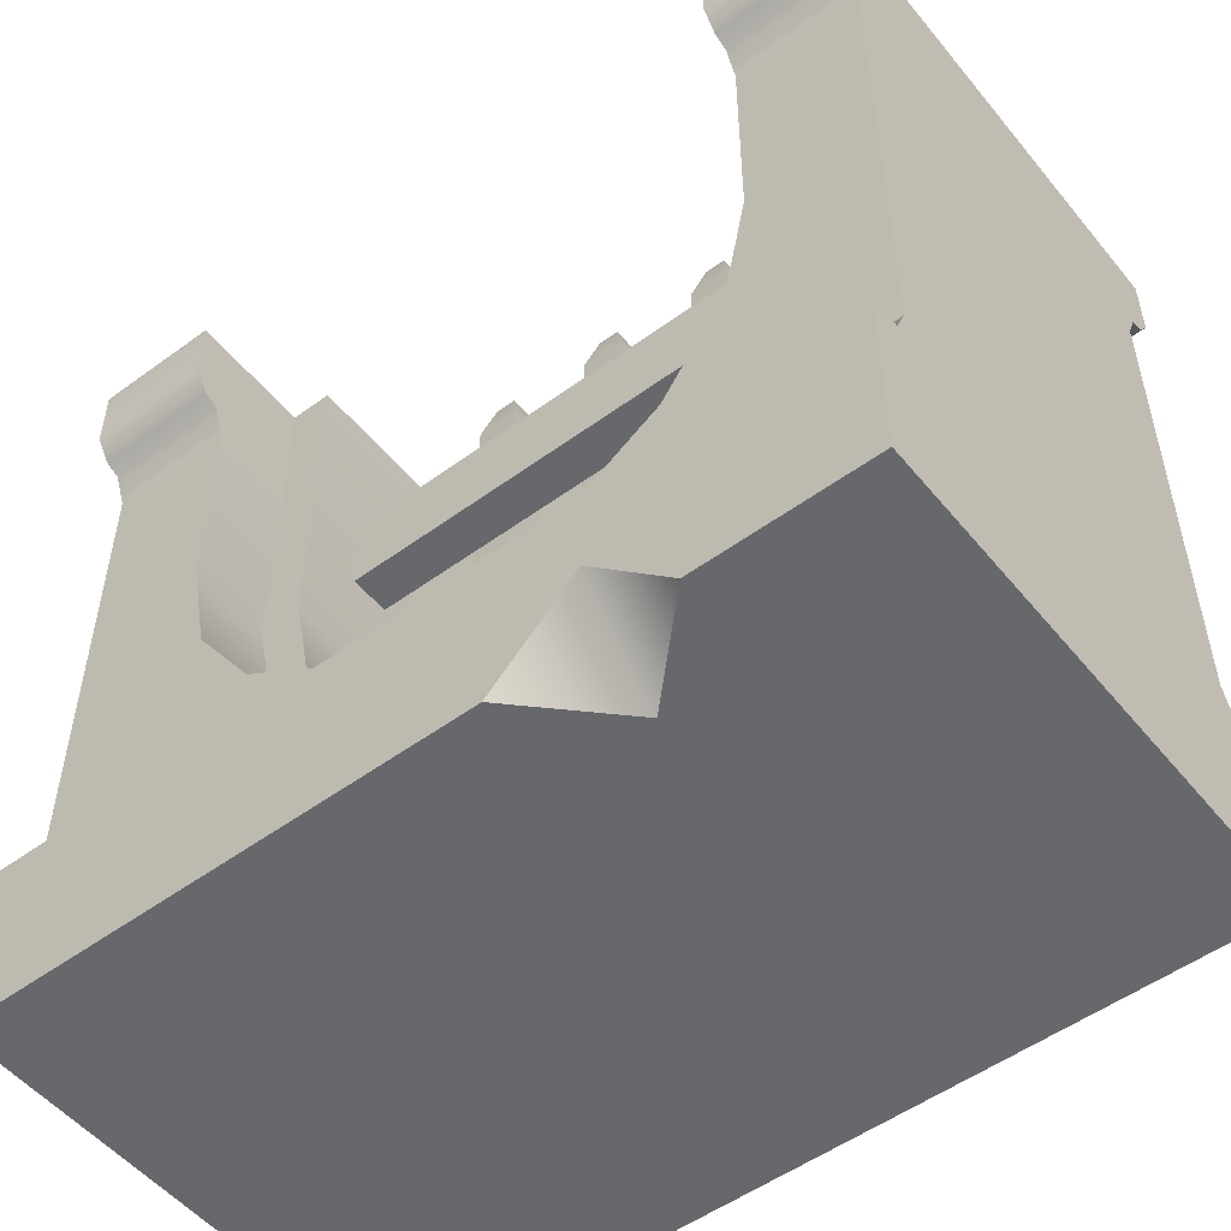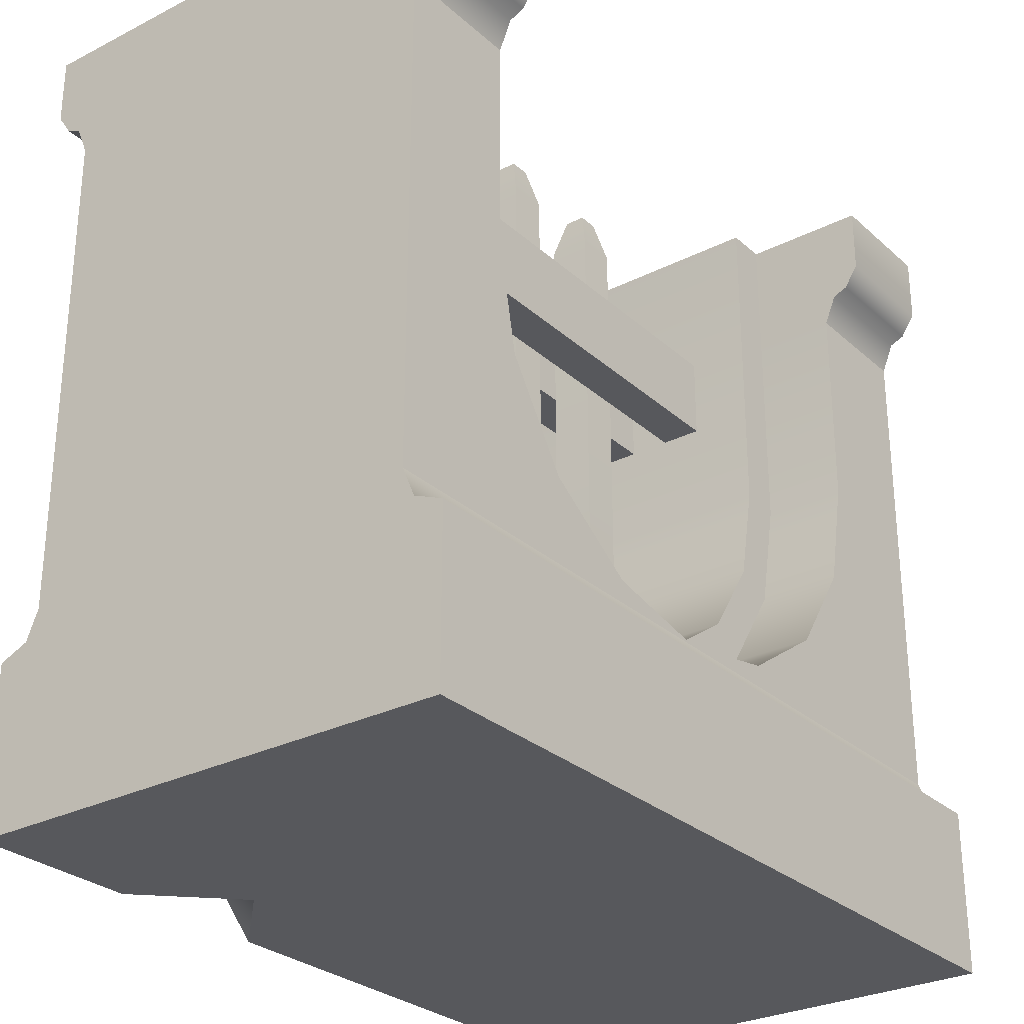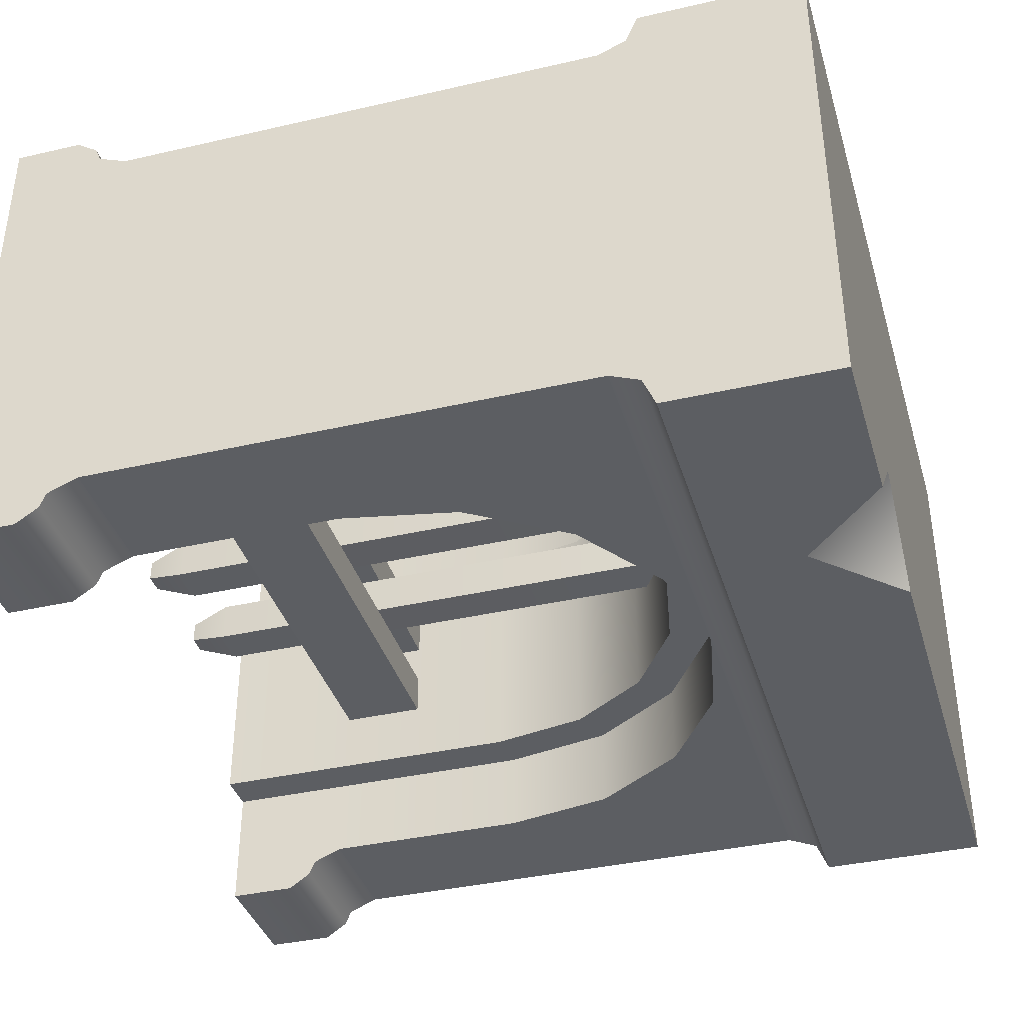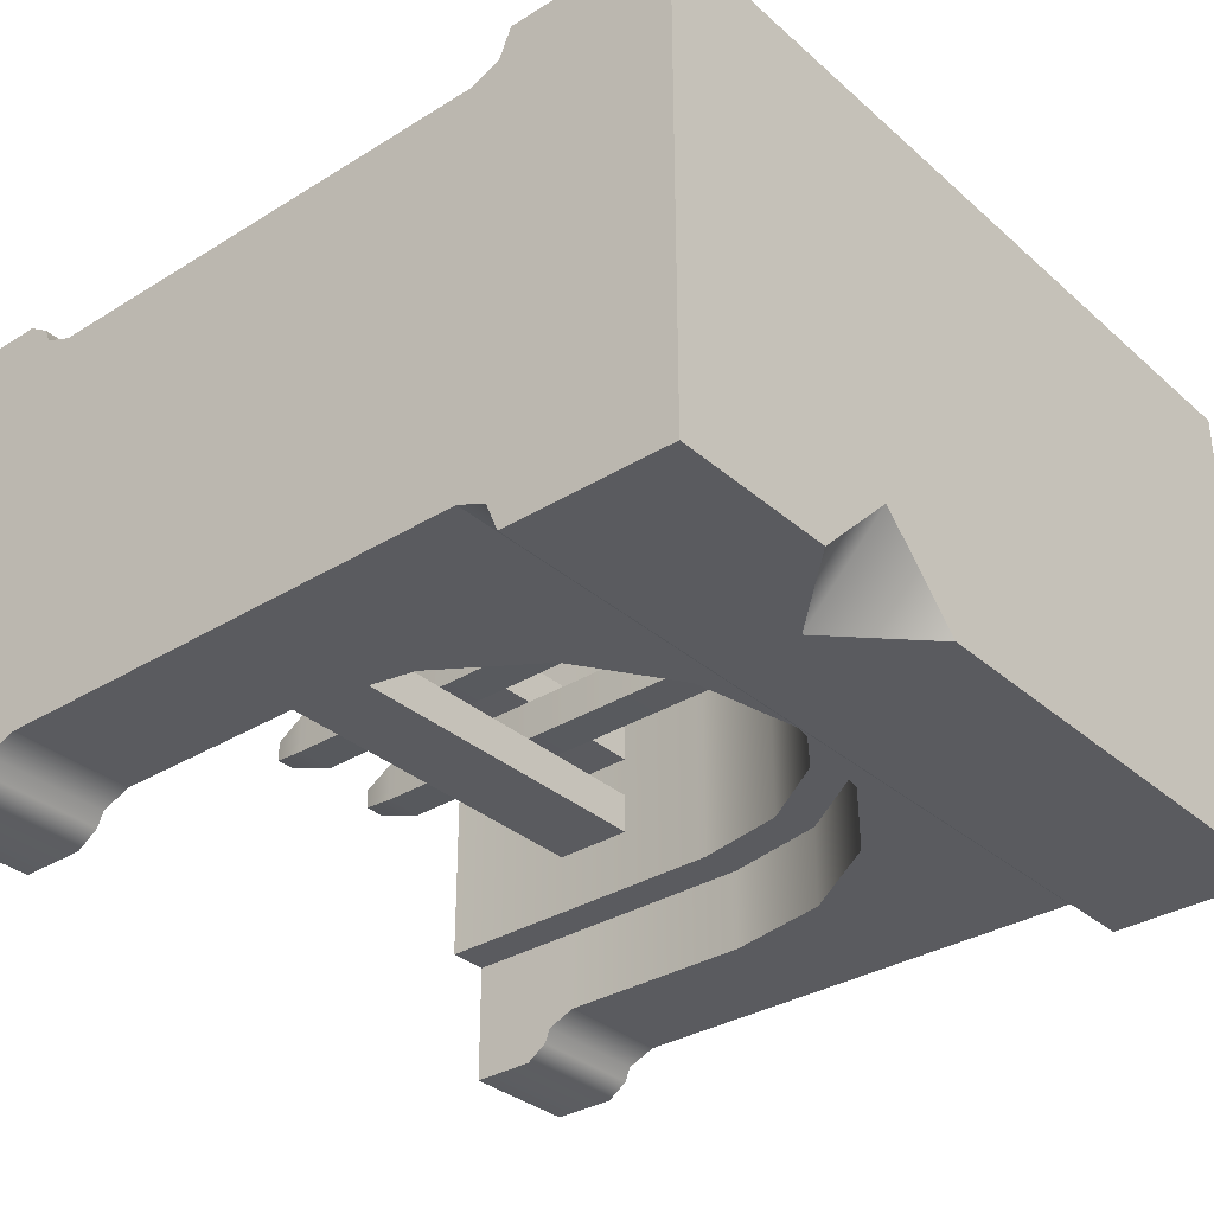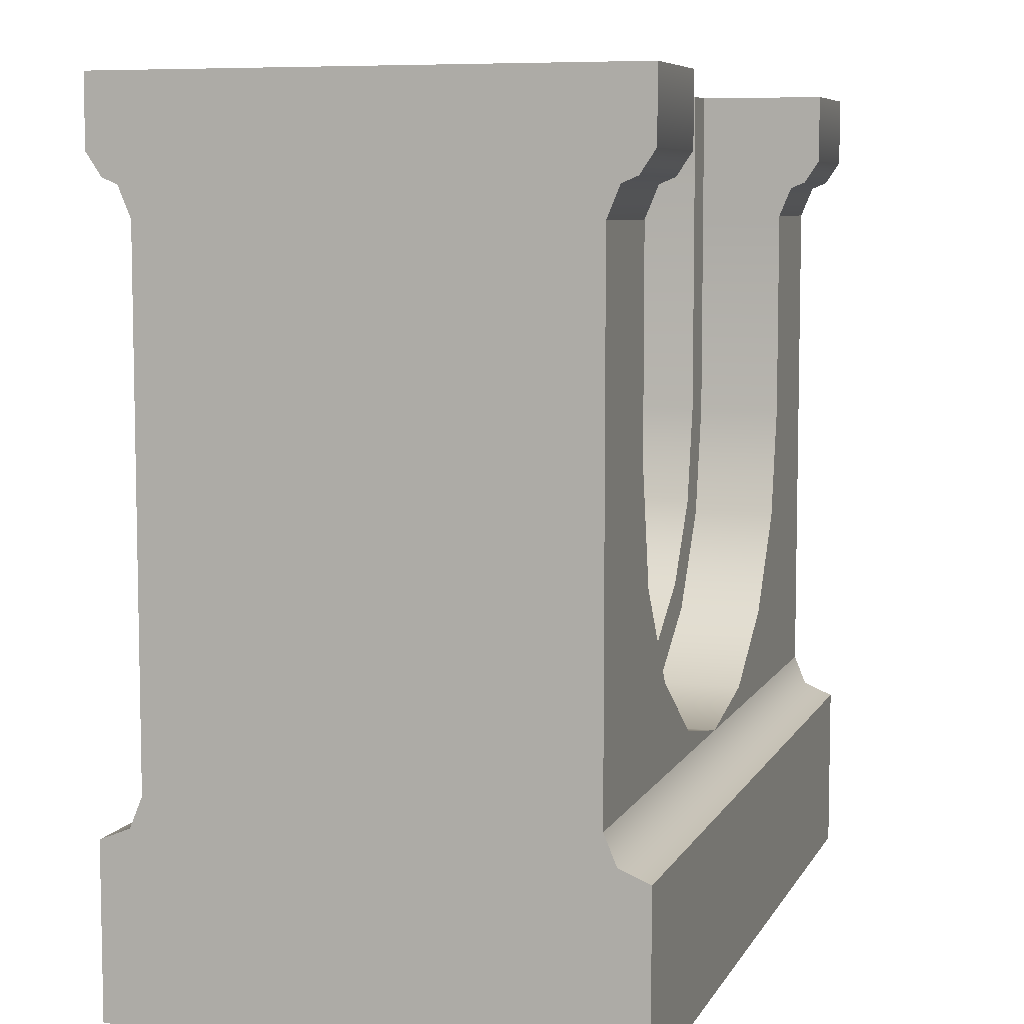
<metadata>
{"format":"obj","ext":"obj","renderer":"f3d","projection":"perspective","resolution":1024,"background":"white","views":[{"elev":-52.4,"azim":38.2,"up":"+Z"},{"elev":-28.5,"azim":127.3,"up":"+Z"},{"elev":-38.0,"azim":106.3,"up":"+Y"},{"elev":-33.3,"azim":130.2,"up":"+Y"},{"elev":7.1,"azim":107.3,"up":"+Z"}]}
</metadata>
<code>
o wall-gate.004
v 0.35 -0.25 -0.15
v 0.5 -0.25 -0.15
v 0.35 -0.25 -0.4
v 0.5 -0.25 -0.75
v 0.3234 -0.25 -0.5339
v 0.2475 -0.25 -0.6475
v 0.1339 -0.25 -0.7234
v 0 -0.25 -0.75
v -0.5 -0.25 -0.75
v -0.1339 -0.25 -0.7234
v -0.2475 -0.25 -0.6475
v -0.3234 -0.25 -0.5339
v -0.35 -0.25 -0.4
v -0.35 -0.25 -0.15
v -0.5 -0.25 -0.15
v 0.1339 0.25 -0.7234
v 0.1339 0.15 -0.7234
v 0 0.25 -0.75
v 0 0.15 -0.75
v -0.2475 -0.15 -0.6475
v -0.3234 -0.15 -0.5339
v 0 -0.15 -0.75
v -0.1339 -0.15 -0.7234
v -0.1339 0.25 -0.7234
v -0.1339 0.15 -0.7234
v -0.2475 0.25 -0.6475
v -0.2475 0.15 -0.6475
v 0.35 0.15 -0.15
v 0.35 0.15 -0.4
v 0.35 0.25 -0.15
v 0.35 0.25 -0.4
v 0.2475 0.25 -0.6475
v 0.2475 0.15 -0.6475
v 0.35 -0.15 -0.4
v 0.35 -0.15 -0.15
v 0.3234 0.15 -0.5339
v 0.3234 0.25 -0.5339
v 0.3234 -0.15 -0.5339
v -0.3234 0.15 -0.5339
v -0.35 0.15 -0.4
v -0.3234 0.25 -0.5339
v -0.35 0.25 -0.4
v -0.35 0.25 -0.15
v -0.5 0.25 -0.15
v -0.5 0.25 -0.75
v 0.5 0.25 -0.75
v 0.5 0.25 -0.7
v 0.5 0.25 -0.15
v -0.35 -0.15 -0.4
v 0.1339 -0.15 -0.7234
v 0.2475 -0.15 -0.6475
v -0.35 0.15 -0.15
v -0.35 -0.15 -0.15
v -0.35 -0.3 -0
v -0.35 0.3 -0
v -0.35 -0.3 -0.08087
v -0.35 -0.2823 -0.1073
v -0.35 -0.2646 -0.1146
v -0.35 -0.25 -0.15
v -0.35 0.25 -0.15
v -0.35 0.2646 -0.1146
v -0.35 0.2823 -0.1073
v -0.35 0.3 -0.08087
v -0.5 0.3 -0
v -0.5 0.3 -0.08087
v -0.5 0.2823 -0.1073
v -0.5 0.2646 -0.1146
v -0.5 -0.3 -0
v -0.5 -0.3 -0.08087
v -0.5 -0.2823 -0.1073
v -0.5 -0.2646 -0.1146
v 0.5 -0.3 -0
v 0.5 0.3 -0
v 0.5 -0.3 -0.08087
v 0.5 -0.2823 -0.1073
v 0.5 -0.2646 -0.1146
v 0.5 0.2646 -0.1146
v 0.5 0.2823 -0.1073
v 0.5 0.3 -0.08087
v 0.35 0.3 -0
v 0.35 0.3 -0.08087
v 0.35 0.2823 -0.1073
v 0.35 0.2646 -0.1146
v 0.35 0.25 -0.15
v 0.35 -0.3 -0
v 0.35 -0.3 -0.08087
v 0.35 -0.2823 -0.1073
v 0.35 -0.2646 -0.1146
v 0.35 -0.25 -0.15
v 0.35 0.15 0
v 0.3 0.15 0
v 0.3 0.15 -0.3951
v 0.2763 0.15 -0.5144
v 0.2114 0.15 -0.6114
v 0.1144 0.15 -0.6763
v -0 0.15 -0.699
v -0 0.15 -0.75
v -0.1144 0.15 -0.6763
v -0.2114 0.15 -0.6114
v -0.2763 0.15 -0.5144
v -0.3 0.15 -0.3951
v -0.35 0.15 -0
v -0.3 0.15 -0
v -0.1144 -0.15 -0.6763
v -0.2114 -0.15 -0.6114
v 0.1144 -0.15 -0.6763
v -0 -0.15 -0.699
v -0.35 -0.15 -0
v -0.3 -0.15 -0
v -0.3 -0.15 -0.3951
v -0.2763 -0.15 -0.5144
v -0 -0.15 -0.75
v 0.2114 -0.15 -0.6114
v 0.2763 -0.15 -0.5144
v 0.3 -0.15 -0.3951
v 0.35 -0.15 -0
v 0.3 -0.15 -0
v 0.2 -0.3 -0.9
v 0.3 -0.3 -1
v 0.2 -0.2 -1
v 0.1 -0.3 -1
v 0.5 -0.2646 -0.7854
v 0.5 -0.3 -0.8
v -0.5 -0.2646 -0.7854
v -0.5 -0.3 -0.8
v 0.5 0.3 -0.8
v 0.5 0.2646 -0.7854
v -0.5 0.3 -0.8
v -0.5 0.2646 -0.7854
v 0.5 -0.3 -1
v 0.5 0.3 -1
v -0.5 0.3 -1
v -0.5 -0.3 -1
v -0.3 0.025 -0.1748
v 0.3 0.025 -0.1748
v -0.3 0.025 -0.2748
v 0.3 0.025 -0.2748
v 0.3 0.075 -0.1748
v -0.3 0.075 -0.1748
v 0.3 0.075 -0.2748
v -0.3 0.075 -0.2748
v -0.1375 -0.0125 -0
v -0.1375 0.0125 -0
v -0.125 -0.025 -0.05
v -0.125 0.025 -0.05
v 0.0125 -0.0125 -0
v 0.0125 0.0125 -0
v 0.025 -0.025 -0.05
v 0.025 0.025 -0.05
v -0.1625 -0.0125 -0
v -0.1625 0.0125 -0
v 0.125 -0.025 -0.05
v 0.1375 -0.0125 -0
v 0.175 -0.025 -0.05
v 0.1625 -0.0125 0
v 0.125 0.025 -0.05
v 0.175 0.025 -0.05
v 0.1375 0.0125 -0
v 0.1625 0.0125 0
v -0.025 0.025 -0.05
v -0.0125 0.0125 -0
v -0.0125 -0.0125 -0
v -0.025 -0.025 -0.05
v -0.175 0.025 -0.05
v -0.175 0.025 -0.8248
v -0.125 0.025 -0.8248
v -0.175 -0.025 -0.05
v -0.025 0.025 -0.8248
v 0.025 0.025 -0.8248
v 0.125 0.025 -0.8248
v 0.175 0.025 -0.8248
v 0.175 -0.025 -0.8248
v 0.125 -0.025 -0.8248
v -0.025 -0.025 -0.8248
v 0.025 -0.025 -0.8248
v -0.175 -0.025 -0.8248
v -0.125 -0.025 -0.8248
v -0.3 -0.075 -0.1748
v 0.3 -0.075 -0.1748
v -0.3 -0.075 -0.2748
v 0.3 -0.075 -0.2748
v 0.3 -0.025 -0.1748
v -0.3 -0.025 -0.1748
v 0.3 -0.025 -0.2748
v -0.3 -0.025 -0.2748
f 3 2 1
f 2 3 4
f 4 3 5
f 4 5 6
f 4 6 7
f 4 7 8
f 10 9 8
f 11 9 10
f 12 9 11
f 13 9 12
f 14 9 13
f 9 14 15
f 18 17 16
f 17 18 19
f 20 12 11
f 12 20 21
f 23 8 22
f 8 23 10
f 26 25 24
f 25 26 27
f 30 29 28
f 29 30 31
f 16 33 32
f 33 16 17
f 24 19 18
f 19 24 25
f 1 34 3
f 34 1 35
f 31 36 29
f 36 31 37
f 34 5 3
f 5 34 38
f 41 40 39
f 40 41 42
f 42 44 43
f 44 42 45
f 45 42 41
f 45 41 26
f 45 26 24
f 45 24 18
f 16 46 18
f 16 47 46
f 32 47 16
f 37 47 32
f 31 47 37
f 30 47 31
f 47 30 48
f 21 13 12
f 13 21 49
f 22 7 50
f 7 22 8
f 20 10 23
f 10 20 11
f 38 6 5
f 6 38 51
f 37 33 36
f 33 37 32
f 26 39 27
f 39 26 41
f 42 52 40
f 52 42 43
f 50 6 51
f 6 50 7
f 49 14 13
f 14 49 53
f 46 2 4
f 2 46 48
f 48 46 47
f 15 45 9
f 45 15 44
f 56 55 54
f 55 56 57
f 55 57 58
f 55 58 59
f 55 59 60
f 55 60 61
f 55 61 62
f 55 62 63
f 63 64 55
f 64 63 65
f 62 65 63
f 65 62 66
f 67 62 61
f 62 67 66
f 60 67 61
f 67 60 44
f 55 68 54
f 68 55 64
f 68 56 54
f 56 68 69
f 69 57 56
f 57 69 70
f 64 69 68
f 69 64 70
f 70 64 71
f 71 64 15
f 15 64 44
f 44 64 67
f 67 64 66
f 66 64 65
f 70 58 57
f 58 70 71
f 71 59 58
f 59 71 15
f 74 73 72
f 73 74 75
f 73 75 76
f 73 76 2
f 73 2 48
f 73 48 77
f 73 77 78
f 73 78 79
f 79 80 73
f 80 79 81
f 78 81 79
f 81 78 82
f 83 78 77
f 78 83 82
f 48 83 77
f 83 48 84
f 73 85 72
f 85 73 80
f 85 74 72
f 74 85 86
f 86 75 74
f 75 86 87
f 80 86 85
f 86 80 87
f 87 80 88
f 88 80 89
f 89 80 84
f 84 80 83
f 83 80 82
f 82 80 81
f 87 76 75
f 76 87 88
f 88 2 76
f 2 88 89
f 29 91 90
f 91 29 92
f 92 29 93
f 93 29 36
f 93 36 94
f 94 36 33
f 94 33 95
f 95 33 17
f 95 17 96
f 25 96 17
f 25 17 97
f 25 98 96
f 27 98 25
f 27 99 98
f 39 99 27
f 39 100 99
f 40 100 39
f 40 101 100
f 102 101 40
f 101 102 103
f 99 104 98
f 104 99 105
f 95 107 106
f 107 95 96
f 49 109 108
f 109 49 110
f 110 49 111
f 111 49 21
f 111 21 105
f 105 21 20
f 105 20 104
f 104 20 23
f 104 23 107
f 50 107 23
f 50 23 112
f 50 106 107
f 51 106 50
f 51 113 106
f 38 113 51
f 38 114 113
f 34 114 38
f 34 115 114
f 116 115 34
f 115 116 117
f 92 114 115
f 114 92 93
f 93 113 114
f 113 93 94
f 91 115 117
f 115 91 92
f 95 113 94
f 113 95 106
f 98 107 96
f 107 98 104
f 99 111 105
f 111 99 100
f 100 110 111
f 110 100 101
f 101 109 110
f 109 101 103
f 102 109 103
f 109 102 108
f 91 116 90
f 116 91 117
f 120 119 118
f 121 120 118
f 124 123 122
f 123 124 125
f 128 127 126
f 127 128 129
f 119 131 130
f 131 119 120
f 131 120 132
f 132 120 121
f 132 121 133
f 124 133 125
f 133 124 132
f 132 124 9
f 132 9 45
f 132 45 129
f 132 129 128
f 131 128 126
f 128 131 132
f 131 123 130
f 123 131 122
f 122 131 4
f 4 131 46
f 46 131 127
f 127 131 126
f 124 8 9
f 8 124 4
f 4 124 122
f 133 123 125
f 123 133 118
f 118 133 121
f 118 130 123
f 130 118 119
f 127 18 46
f 18 127 45
f 45 127 129
f 3 2 1
f 2 3 4
f 4 3 5
f 4 5 6
f 4 6 7
f 4 7 8
f 10 9 8
f 11 9 10
f 12 9 11
f 13 9 12
f 14 9 13
f 9 14 15
f 18 17 16
f 17 18 19
f 20 12 11
f 12 20 21
f 23 8 22
f 8 23 10
f 26 25 24
f 25 26 27
f 30 29 28
f 29 30 31
f 16 33 32
f 33 16 17
f 24 19 18
f 19 24 25
f 1 34 3
f 34 1 35
f 31 36 29
f 36 31 37
f 34 5 3
f 5 34 38
f 41 40 39
f 40 41 42
f 42 44 43
f 44 42 45
f 45 42 41
f 45 41 26
f 45 26 24
f 45 24 18
f 16 46 18
f 16 47 46
f 32 47 16
f 37 47 32
f 31 47 37
f 30 47 31
f 47 30 48
f 21 13 12
f 13 21 49
f 22 7 50
f 7 22 8
f 20 10 23
f 10 20 11
f 38 6 5
f 6 38 51
f 37 33 36
f 33 37 32
f 26 39 27
f 39 26 41
f 42 52 40
f 52 42 43
f 50 6 51
f 6 50 7
f 49 14 13
f 14 49 53
f 46 2 4
f 2 46 48
f 48 46 47
f 15 45 9
f 45 15 44
f 56 55 54
f 55 56 57
f 55 57 58
f 55 58 59
f 55 59 60
f 55 60 61
f 55 61 62
f 55 62 63
f 63 64 55
f 64 63 65
f 62 65 63
f 65 62 66
f 67 62 61
f 62 67 66
f 60 67 61
f 67 60 44
f 55 68 54
f 68 55 64
f 68 56 54
f 56 68 69
f 69 57 56
f 57 69 70
f 64 69 68
f 69 64 70
f 70 64 71
f 71 64 15
f 15 64 44
f 44 64 67
f 67 64 66
f 66 64 65
f 70 58 57
f 58 70 71
f 71 59 58
f 59 71 15
f 74 73 72
f 73 74 75
f 73 75 76
f 73 76 2
f 73 2 48
f 73 48 77
f 73 77 78
f 73 78 79
f 79 80 73
f 80 79 81
f 78 81 79
f 81 78 82
f 83 78 77
f 78 83 82
f 48 83 77
f 83 48 84
f 73 85 72
f 85 73 80
f 85 74 72
f 74 85 86
f 86 75 74
f 75 86 87
f 80 86 85
f 86 80 87
f 87 80 88
f 88 80 89
f 89 80 84
f 84 80 83
f 83 80 82
f 82 80 81
f 87 76 75
f 76 87 88
f 88 2 76
f 2 88 89
f 29 91 90
f 91 29 92
f 92 29 93
f 93 29 36
f 93 36 94
f 94 36 33
f 94 33 95
f 95 33 17
f 95 17 96
f 25 96 17
f 25 17 97
f 25 98 96
f 27 98 25
f 27 99 98
f 39 99 27
f 39 100 99
f 40 100 39
f 40 101 100
f 102 101 40
f 101 102 103
f 99 104 98
f 104 99 105
f 95 107 106
f 107 95 96
f 49 109 108
f 109 49 110
f 110 49 111
f 111 49 21
f 111 21 105
f 105 21 20
f 105 20 104
f 104 20 23
f 104 23 107
f 50 107 23
f 50 23 112
f 50 106 107
f 51 106 50
f 51 113 106
f 38 113 51
f 38 114 113
f 34 114 38
f 34 115 114
f 116 115 34
f 115 116 117
f 92 114 115
f 114 92 93
f 93 113 114
f 113 93 94
f 91 115 117
f 115 91 92
f 95 113 94
f 113 95 106
f 98 107 96
f 107 98 104
f 99 111 105
f 111 99 100
f 100 110 111
f 110 100 101
f 101 109 110
f 109 101 103
f 102 109 103
f 109 102 108
f 91 116 90
f 116 91 117
f 120 119 118
f 121 120 118
f 124 123 122
f 123 124 125
f 128 127 126
f 127 128 129
f 119 131 130
f 131 119 120
f 131 120 132
f 132 120 121
f 132 121 133
f 124 133 125
f 133 124 132
f 132 124 9
f 132 9 45
f 132 45 129
f 132 129 128
f 131 128 126
f 128 131 132
f 131 123 130
f 123 131 122
f 122 131 4
f 4 131 46
f 46 131 127
f 127 131 126
f 124 8 9
f 8 124 4
f 4 124 122
f 133 123 125
f 123 133 118
f 118 133 121
f 118 130 123
f 130 118 119
f 127 18 46
f 18 127 45
f 45 127 129
f 136 135 134
f 135 136 137
f 140 139 138
f 139 140 141
f 139 136 134
f 136 139 141
f 136 140 137
f 140 136 141
f 140 135 137
f 135 140 138
f 138 134 135
f 134 138 139
f 144 143 142
f 143 144 145
f 148 147 146
f 147 148 149
f 143 150 142
f 150 143 151
f 154 153 152
f 153 154 155
f 158 157 156
f 157 158 159
f 161 149 160
f 149 161 147
f 146 161 162
f 161 146 147
f 154 159 155
f 159 154 157
f 148 162 163
f 162 148 146
f 145 165 164
f 165 145 166
f 164 150 151
f 150 164 167
f 151 145 164
f 145 151 143
f 156 153 158
f 153 156 152
f 160 162 161
f 162 160 163
f 159 153 155
f 153 159 158
f 144 150 167
f 150 144 142
f 149 168 160
f 168 149 169
f 157 170 156
f 170 157 171
f 172 157 154
f 157 172 171
f 170 152 156
f 152 170 173
f 168 163 160
f 163 168 174
f 175 149 148
f 149 175 169
f 165 167 164
f 167 165 176
f 173 154 152
f 154 173 172
f 174 148 163
f 148 174 175
f 173 171 172
f 171 173 170
f 176 166 177
f 166 176 165
f 174 169 175
f 169 174 168
f 177 145 144
f 145 177 166
f 176 144 167
f 144 176 177
f 180 179 178
f 179 180 181
f 184 183 182
f 183 184 185
f 183 180 178
f 180 183 185
f 180 184 181
f 184 180 185
f 184 179 181
f 179 184 182
f 182 178 179
f 178 182 183

</code>
